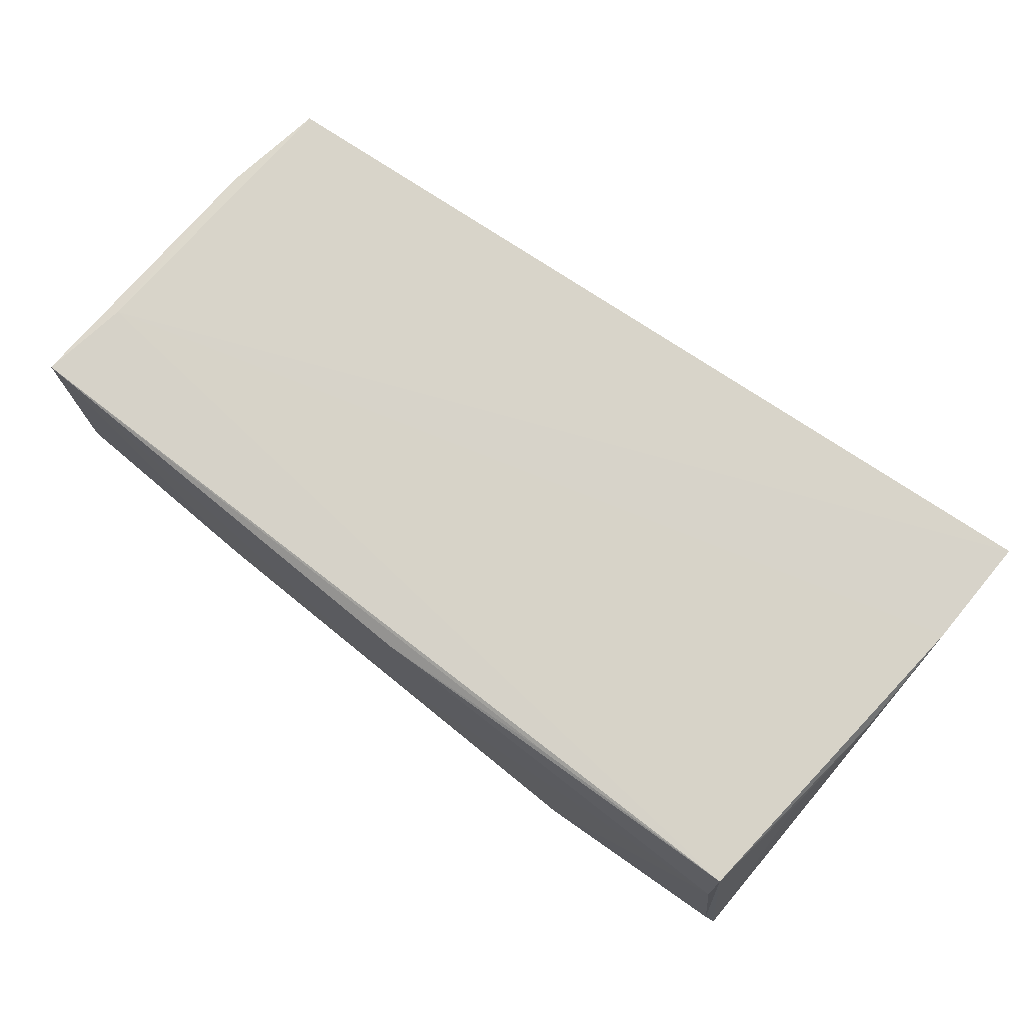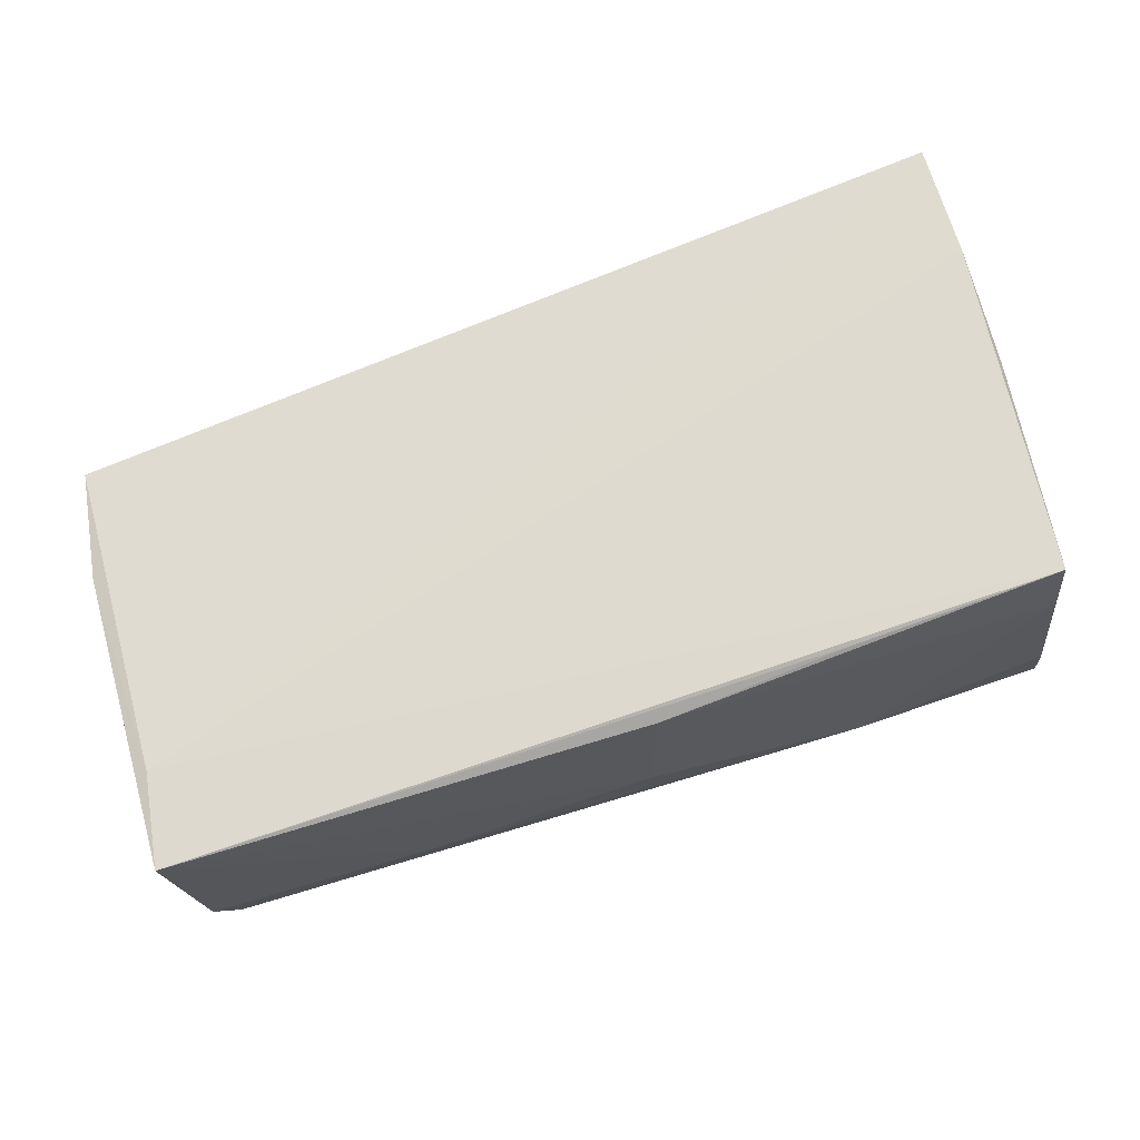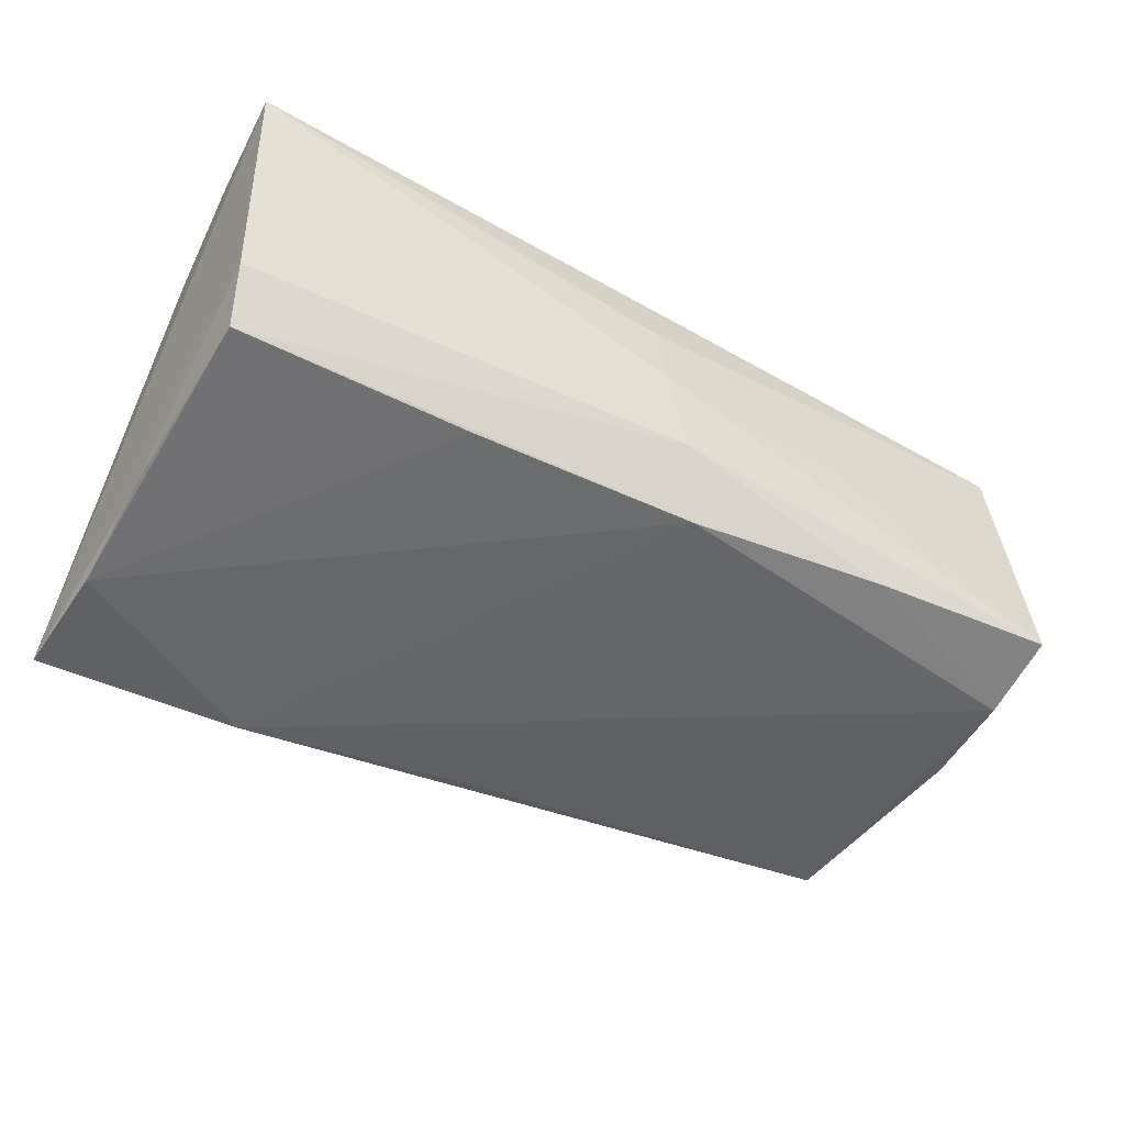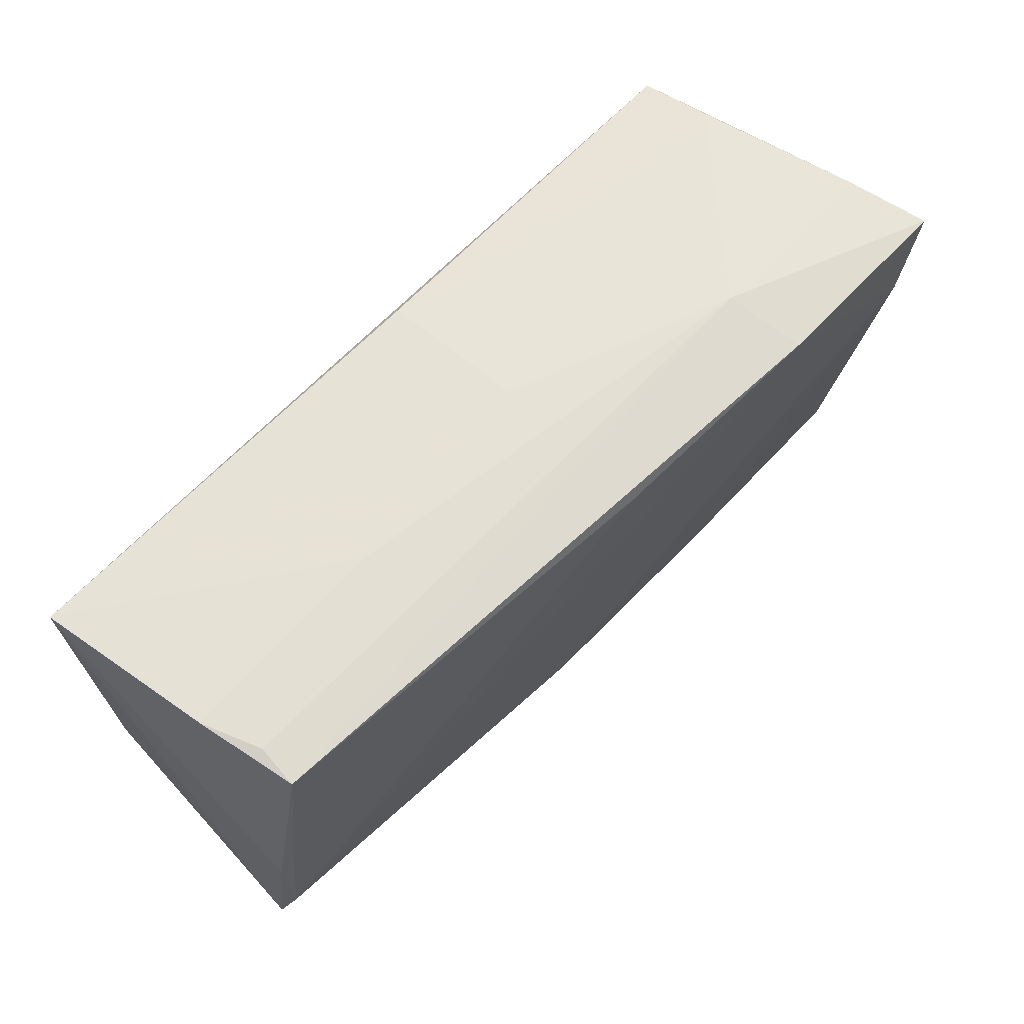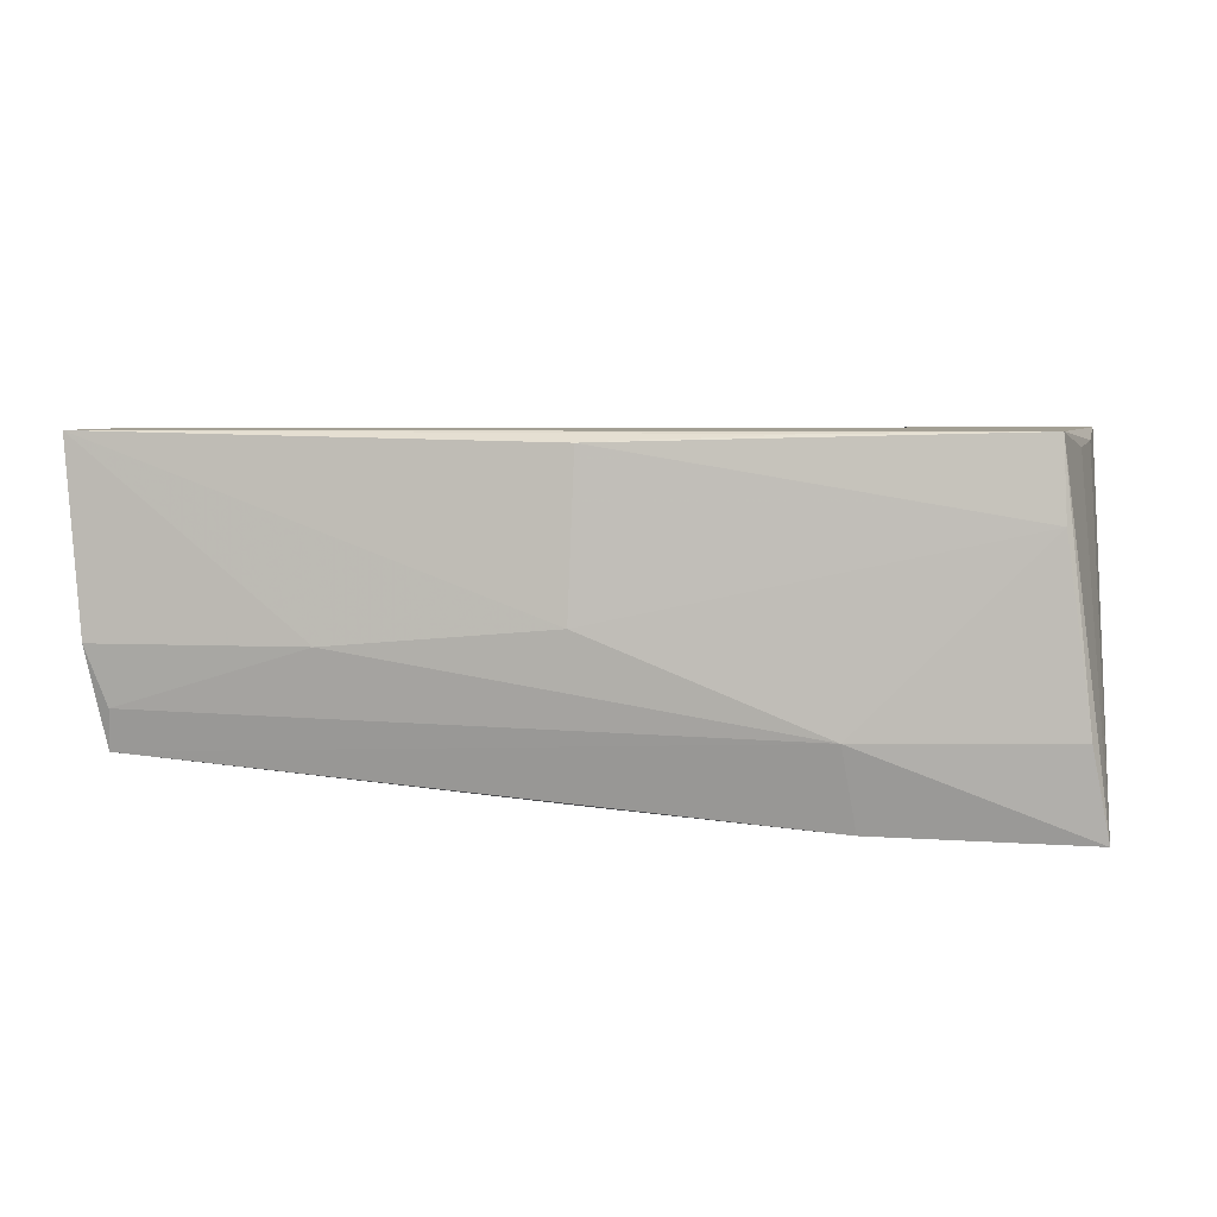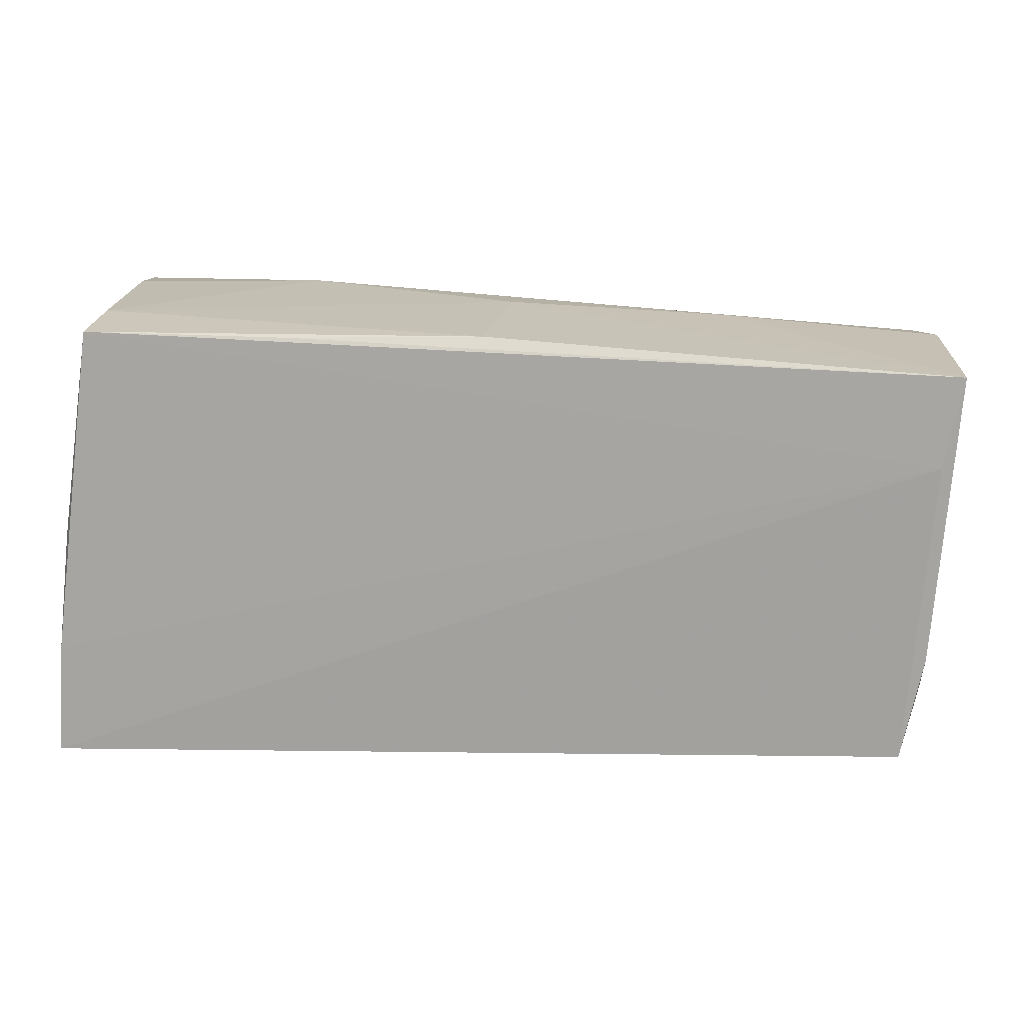
<metadata>
{"format":"obj","ext":"obj","renderer":"f3d","projection":"perspective","resolution":1024,"background":"white","views":[{"elev":76.9,"azim":-143.9,"up":"+Z"},{"elev":71.0,"azim":159.7,"up":"+Z"},{"elev":-46.1,"azim":-30.4,"up":"+Z"},{"elev":59.6,"azim":132.2,"up":"+Y"},{"elev":5.3,"azim":-171.3,"up":"+Z"},{"elev":14.2,"azim":8.9,"up":"+Y"}]}
</metadata>
<code>
v 0.05701 0.0219 0.01779
v -0.04684 0.02583 0.008664
v 0.001774 0.025 0.01667
v 0.05528 -0.02515 -0.01069
v -0.05249 -0.02887 0.01774
v 0.05169 -0.02406 0.01687
v -0.02681 0.02505 -0.0225
v -0.05053 -0.001137 0.01662
v -0.04964 0.02671 -0.01246
v -0.05163 -0.01537 0.01789
v 0.05588 -0.003409 -0.01436
v 0.02908 0.02507 -0.004418
v -0.05094 -0.001141 -0.01907
v 0.03094 -0.02501 -0.01269
v -0.04892 0.01107 0.01608
v -0.02549 -0.02887 0.009934
v 0.005625 -0.02388 -0.01493
v -0.02526 0.02723 -0.01289
v 0.02673 -0.02551 0.01598
v -0.0508 0.01216 -0.02156
v -0.05156 0.02585 -0.02271
v 0.05487 -0.01554 -0.01411
v -0.02122 0.02443 0.01758
v 0.05278 0.02144 -0.01644
v 0.02624 -0.02677 0.00287
v -0.0005743 -0.02873 0.002128
v 0.05487 0.02318 -0.004644
v 0.0548 0.01133 0.01789
v 0.05428 -0.01191 0.01678
v 0.00229 0.02649 -0.00198
v -0.0007073 -0.02824 0.009931
v -0.05014 -0.02313 -0.01529
v 0.05229 0.02259 -0.01161
v 0.003069 -0.02741 -0.006689
v -0.05104 -0.02579 -0.008096
v -0.04645 0.02461 0.01789
v -0.022 -0.02332 -0.01543
v 0.001536 0.02217 -0.02077
f 21 36 9
f 1 30 3
f 15 36 21
f 21 8 15
f 15 8 36
f 36 8 10
f 21 5 10
f 10 8 21
f 5 6 28
f 28 10 5
f 1 36 28
f 36 10 28
f 29 4 1
f 29 6 4
f 1 28 29
f 29 28 6
f 2 9 36
f 36 3 2
f 2 3 30
f 23 36 1
f 1 3 23
f 23 3 36
f 1 4 11
f 1 11 27
f 27 11 24
f 21 9 18
f 18 2 30
f 9 2 18
f 32 34 35
f 35 13 32
f 35 5 21
f 21 13 35
f 26 35 34
f 26 34 4
f 21 18 7
f 7 18 24
f 24 38 7
f 33 27 24
f 24 18 33
f 32 13 20
f 20 37 32
f 20 13 21
f 21 7 20
f 17 34 32
f 32 37 17
f 37 20 17
f 17 20 7
f 31 26 6
f 4 6 25
f 25 26 4
f 6 26 25
f 24 11 22
f 22 38 24
f 22 11 4
f 22 7 38
f 22 17 7
f 27 33 12
f 12 33 18
f 12 18 30
f 12 30 1
f 1 27 12
f 4 34 14
f 34 17 14
f 14 22 4
f 17 22 14
f 19 6 5
f 5 31 19
f 19 31 6
f 16 31 5
f 26 31 16
f 5 35 16
f 35 26 16

</code>
